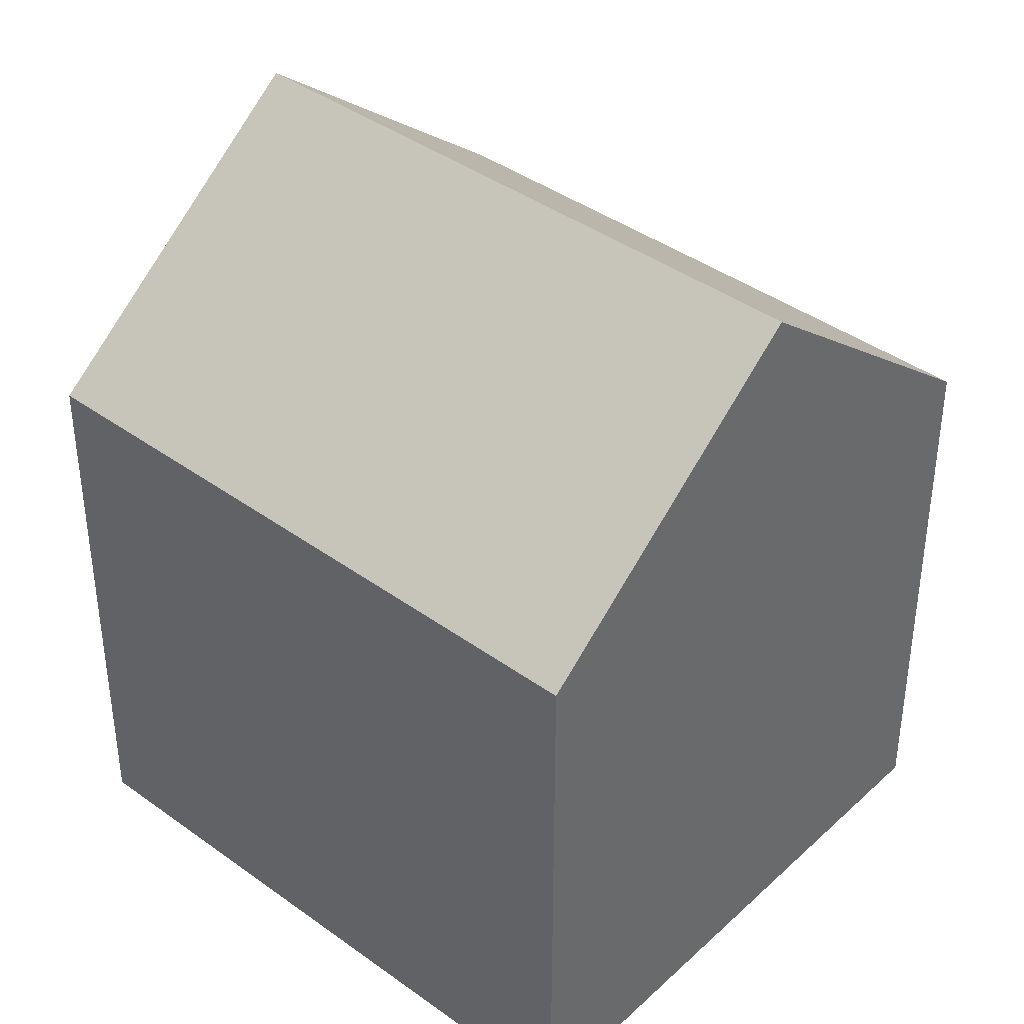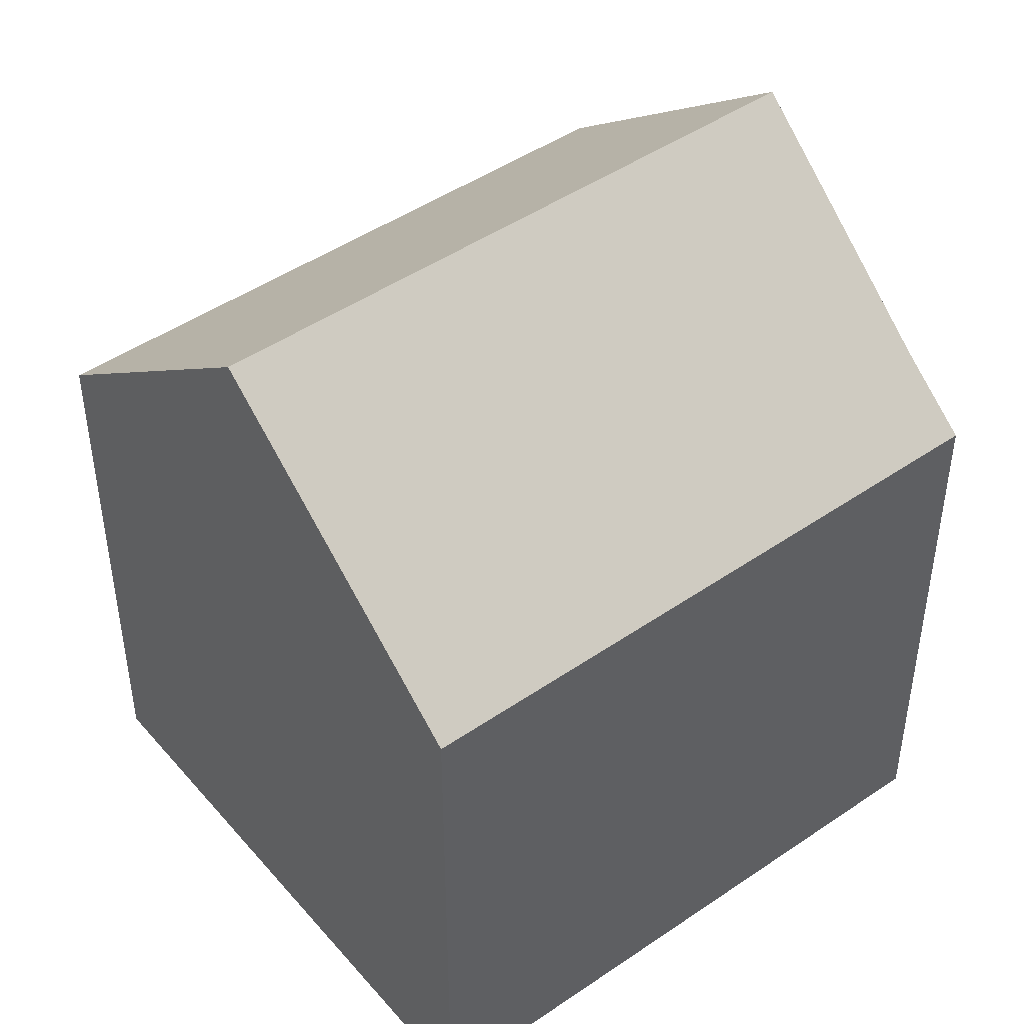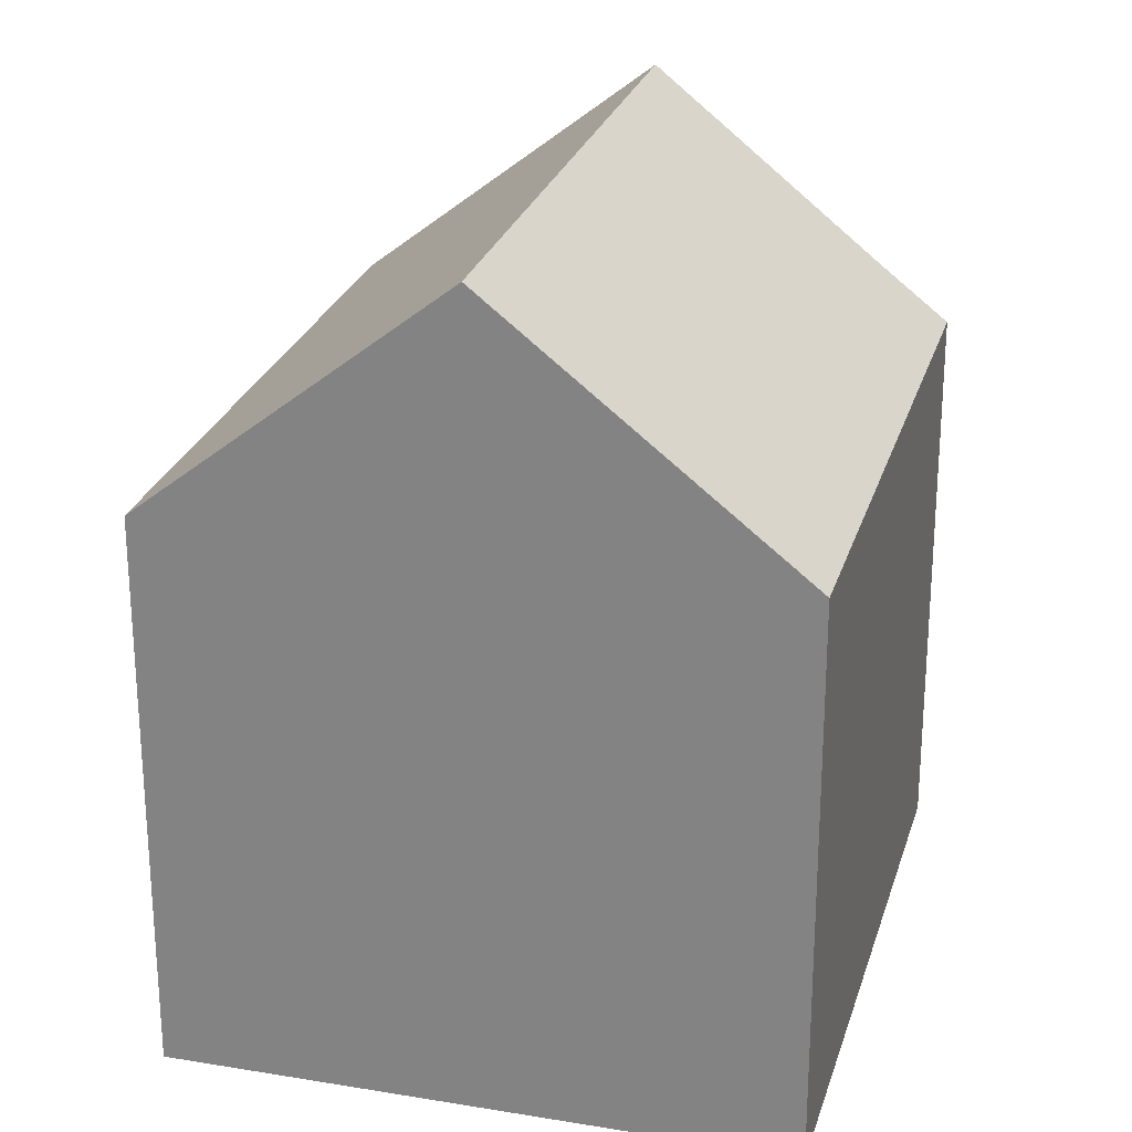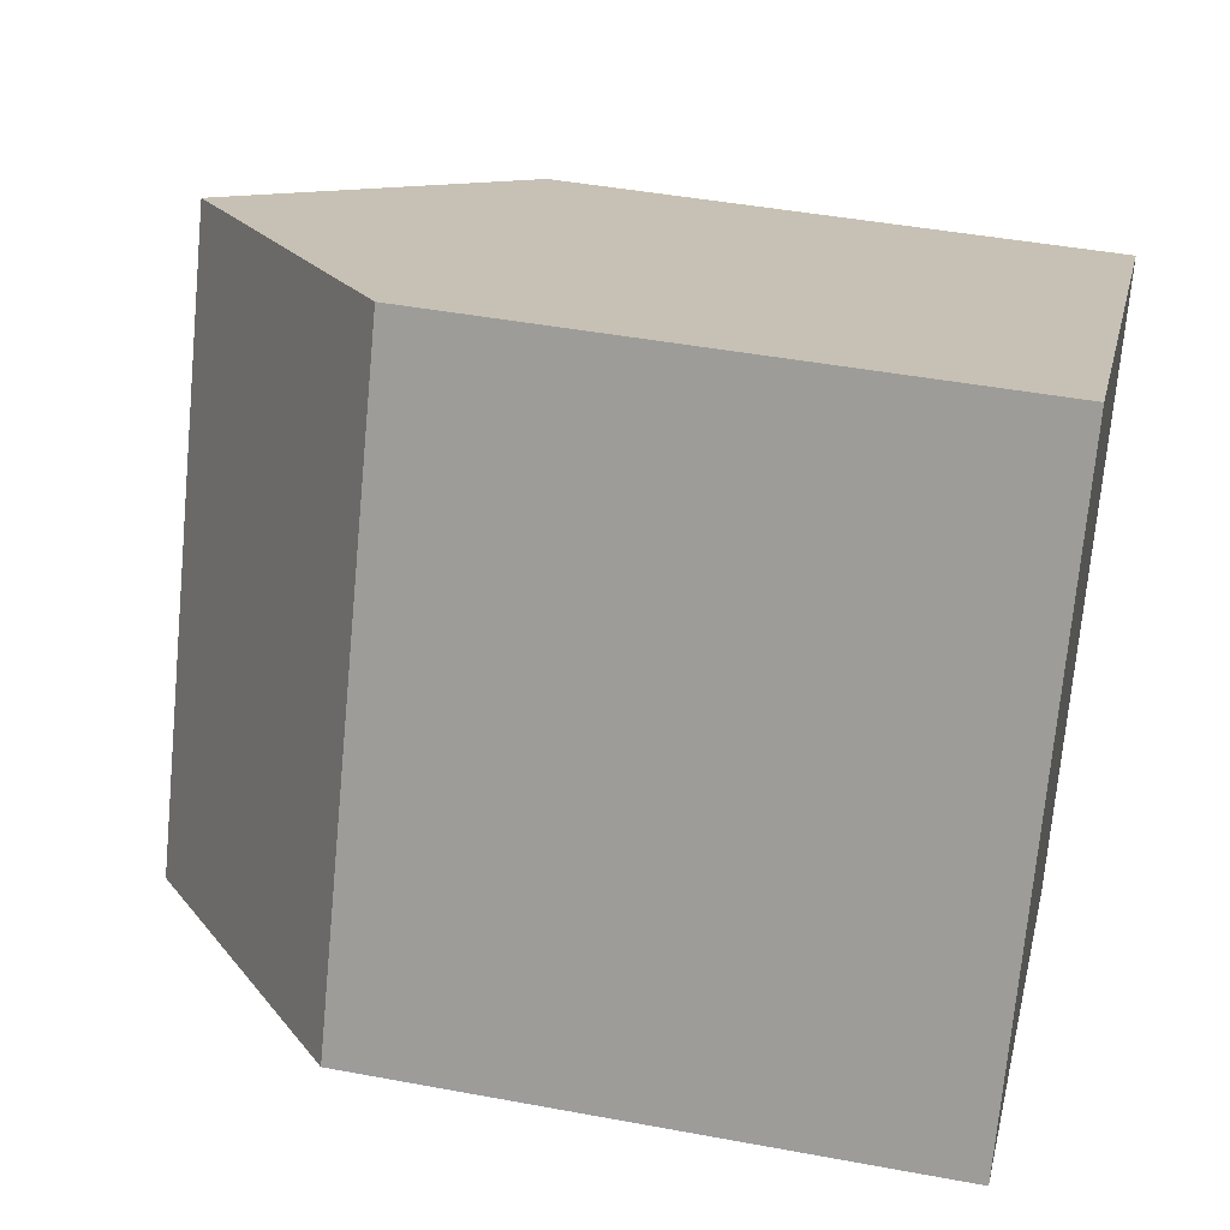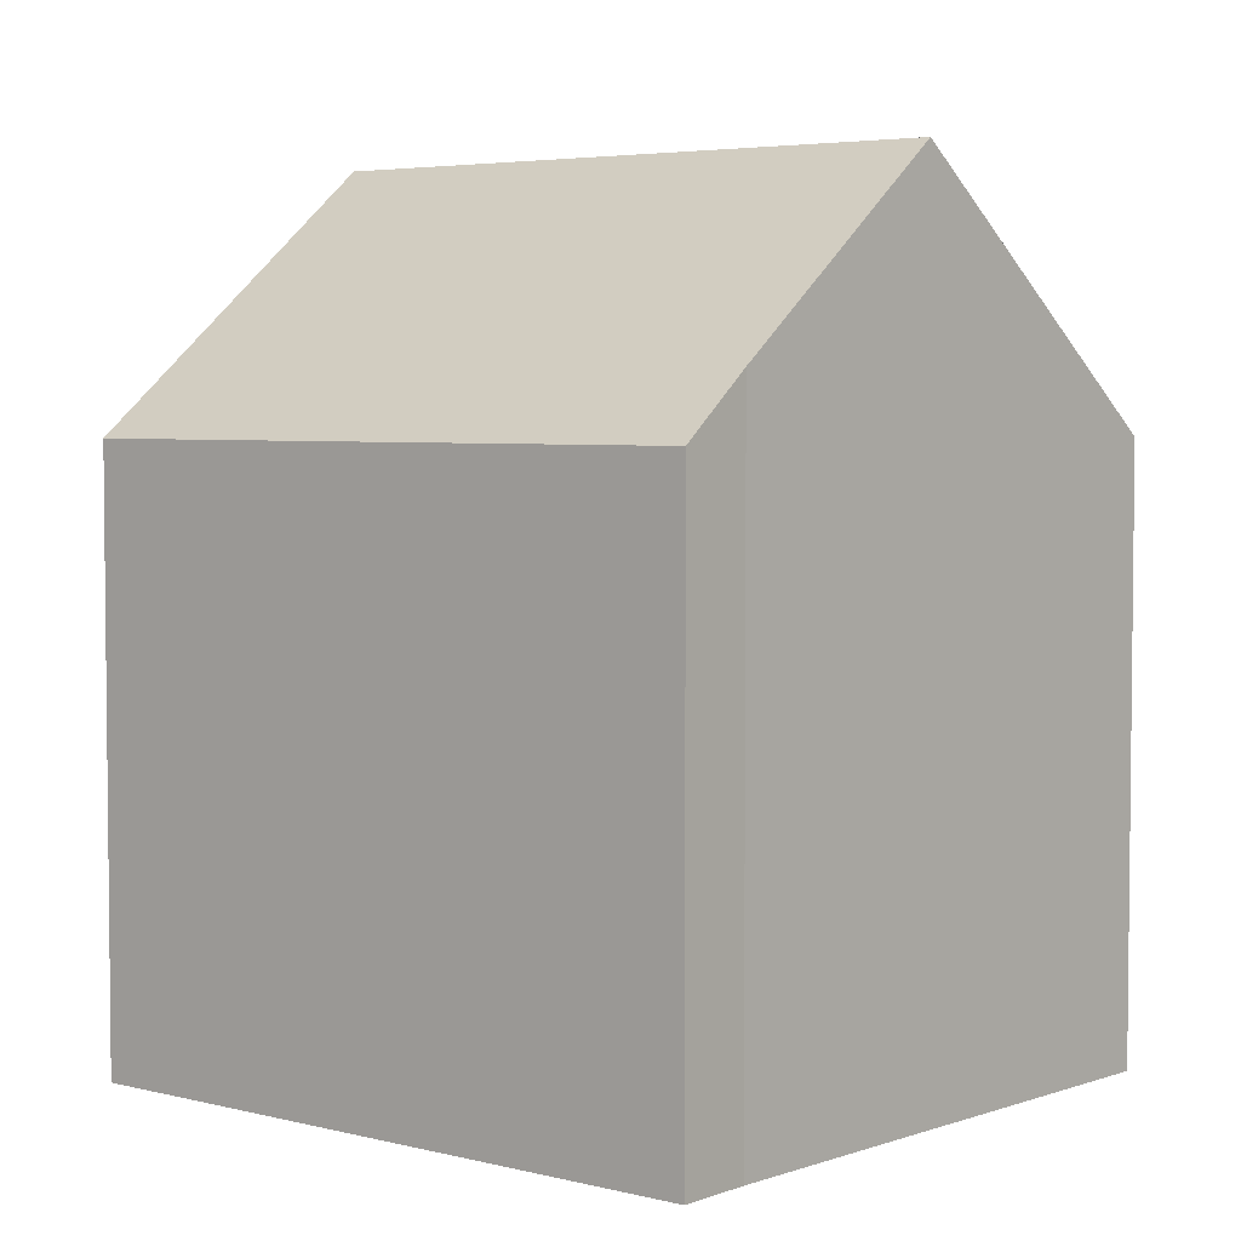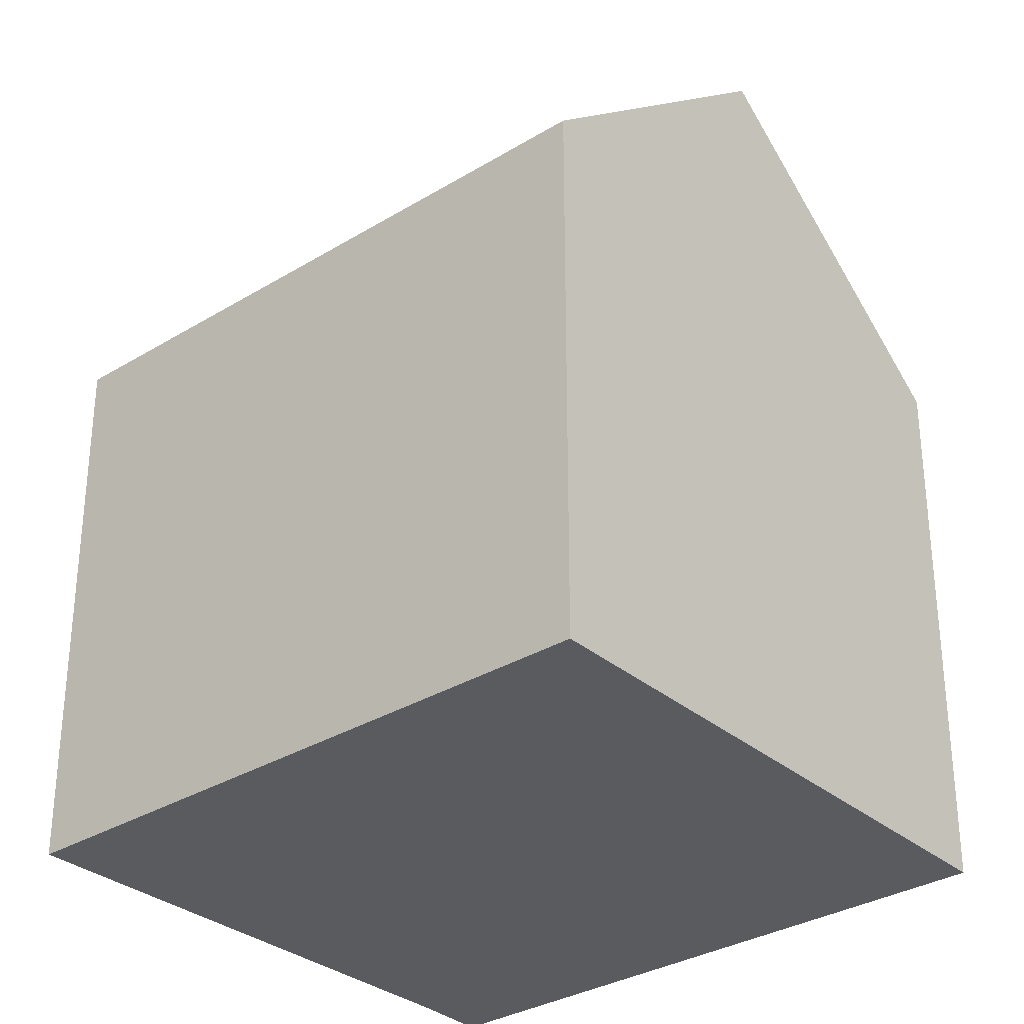
<metadata>
{"format":"obj","ext":"obj","renderer":"f3d","projection":"perspective","resolution":1024,"background":"white","views":[{"elev":40.1,"azim":-22.7,"up":"+Y"},{"elev":46.9,"azim":77.8,"up":"+Y"},{"elev":25.7,"azim":40.9,"up":"+Y"},{"elev":43.4,"azim":-77.5,"up":"+Z"},{"elev":4.3,"azim":155.8,"up":"+Y"},{"elev":-32.1,"azim":-23.9,"up":"+Y"}]}
</metadata>
<code>
v  11.29 11.43 -5.202
v  11.33 16.33 9.3
v  16.95 11.39 6.567
v  9.955 12.61 -4.528
v  5.672 16.33 -2.58
v  0.063 11.4 0.131
v  5.045 15.78 -2.295
v  0 11.4 6.983e-16
v  5.732 11.4 12.03
v  0 0 0
v  5.732 -7.364e-16 12.03
v  0.063 -8.021e-18 0.131
v  16.95 -4.021e-16 6.567
v  11.33 -5.695e-16 9.3
v  11.29 3.185e-16 -5.202
v  9.955 2.773e-16 -4.528
v  5.045 1.405e-16 -2.295
v  5.672 1.58e-16 -2.58
g defaultobject
f 1 2 3
f 2 1 4
f 2 4 5
f 6 7 8
f 7 6 5
f 5 6 2
f 2 6 9
f 10 6 8
f 6 10 9
f 9 10 11
f 11 10 12
f 9 3 2
f 3 9 11
f 3 11 13
f 13 11 14
f 3 15 1
f 15 3 13
f 1 16 4
f 16 1 15
f 4 7 5
f 7 4 8
f 8 4 16
f 8 16 17
f 8 17 10
f 17 16 18
f 14 15 13
f 15 14 11
f 15 11 16
f 16 11 12
f 16 12 18
f 18 12 17
f 17 12 10

</code>
